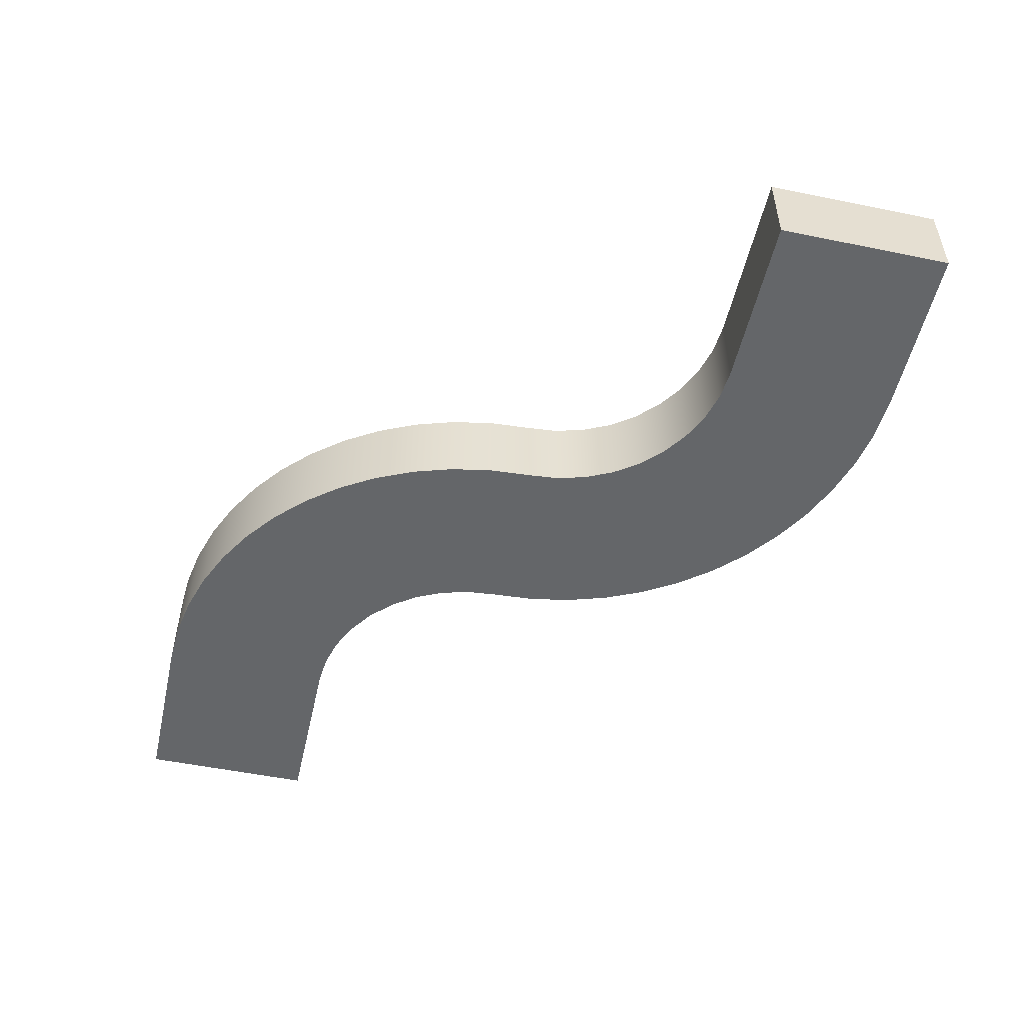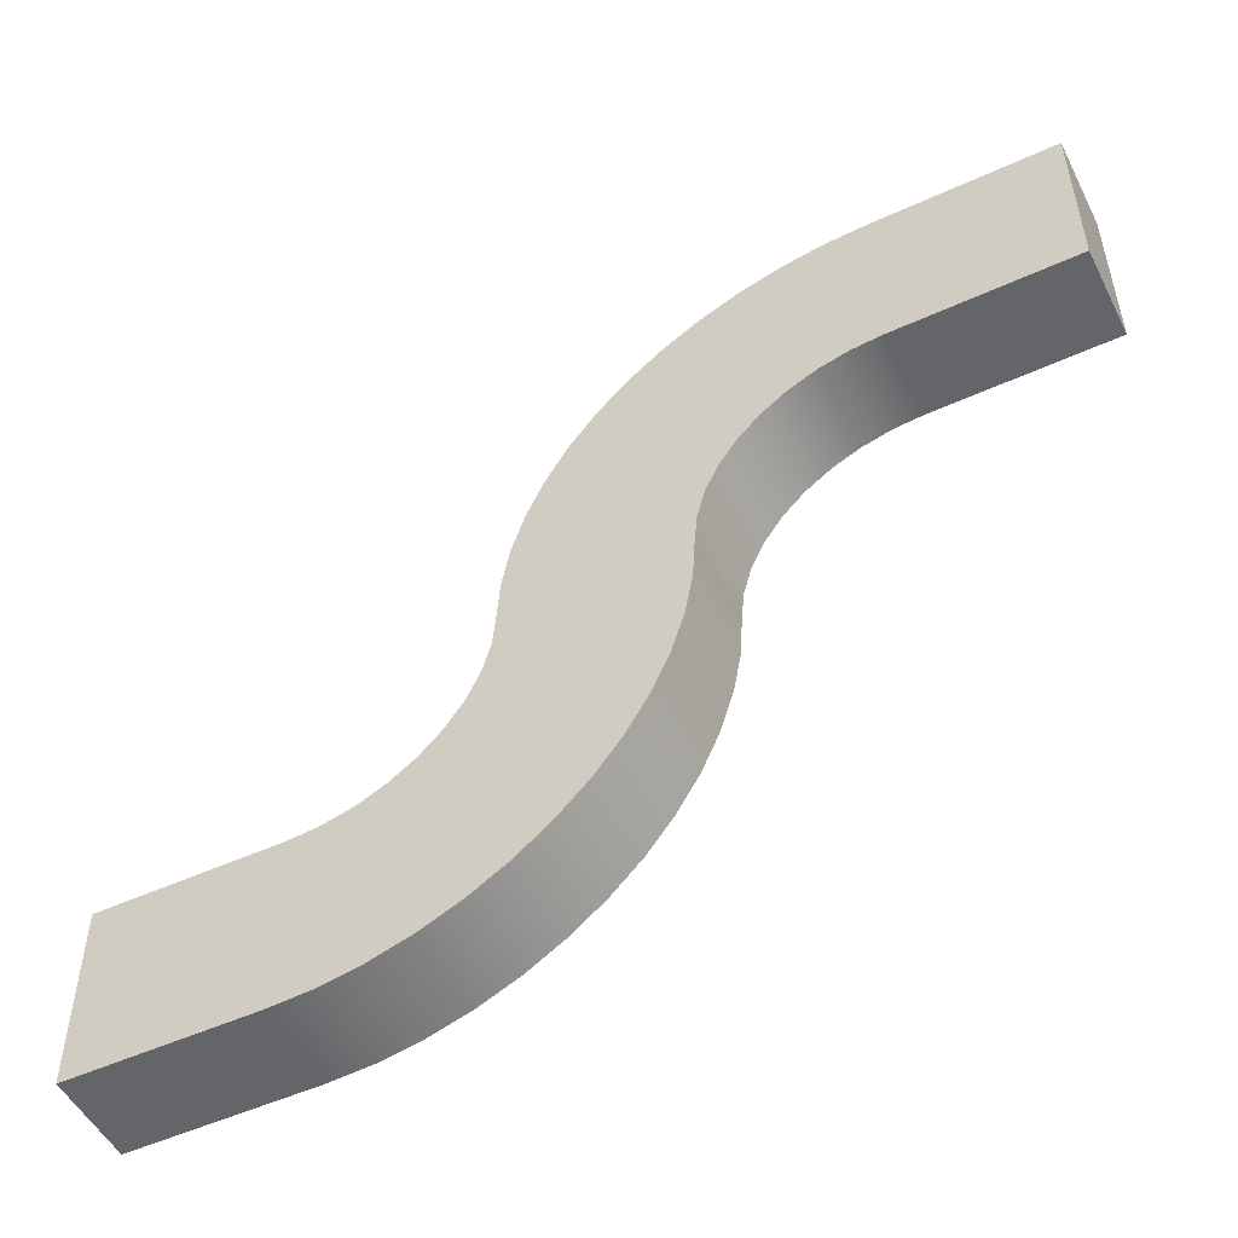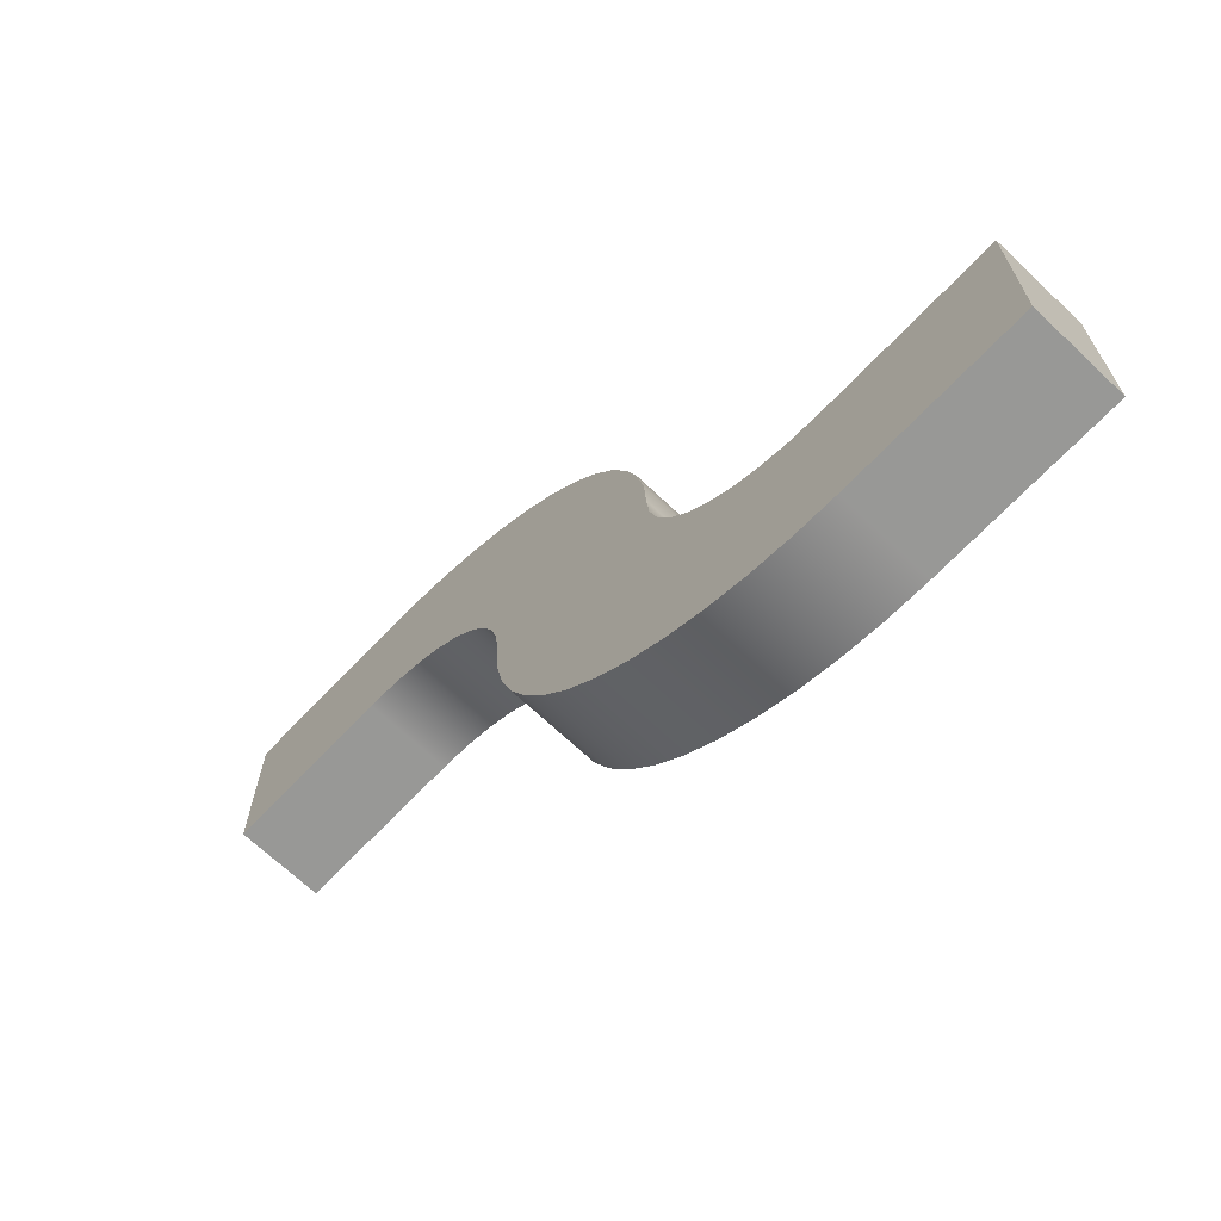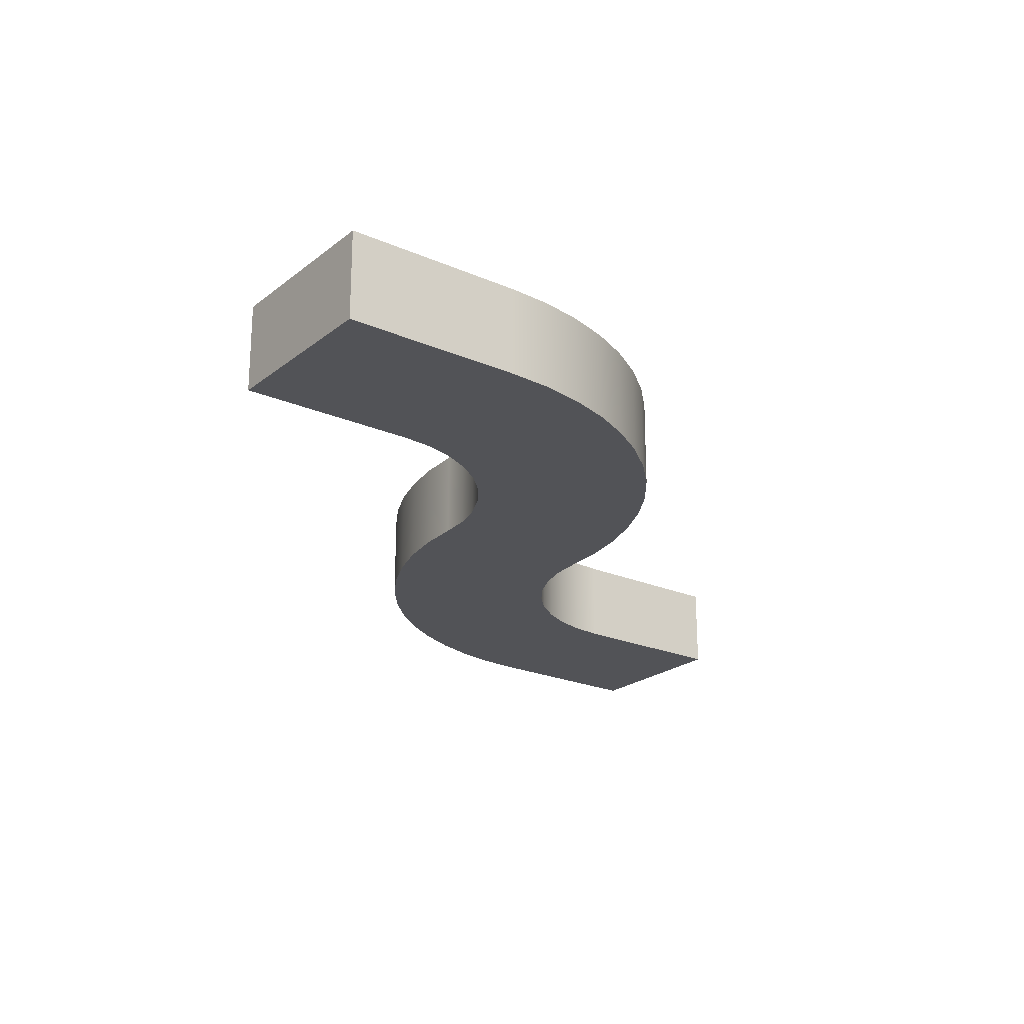
<metadata>
{"format":"obj","ext":"obj","renderer":"f3d","projection":"perspective","resolution":1024,"background":"white","views":[{"elev":-51.7,"azim":-102.5,"up":"+Y"},{"elev":-51.4,"azim":-153.6,"up":"+Z"},{"elev":-68.4,"azim":46.5,"up":"+Z"},{"elev":-22.4,"azim":-36.9,"up":"+Y"}]}
</metadata>
<code>
v -1.255 0.5523 1.105
v -1.255 0.5523 1.005
v -1.255 0.4523 1.005
v -1.255 0.5523 0.9048
v -1.255 0.4523 0.9048
v -1.255 0.4523 1.105
v -1.055 0.5523 1.105
v -1.155 0.5523 1.105
v -1.155 0.4523 1.105
v -1.255 0.5523 1.105
v -1.255 0.4523 1.105
v -1.055 0.4523 1.105
v -0.6547 0.4523 0.7048
v -0.6547 0.5523 0.7048
v -0.6576 0.5523 0.753
v -0.6576 0.4523 0.753
v -0.6663 0.5523 0.8006
v -0.6807 0.4523 0.8467
v -0.6676 0.4523 0.8048
v -0.6676 0.5523 0.8048
v -0.6663 0.4523 0.8006
v -0.6807 0.5523 0.8467
v -0.7005 0.5523 0.8907
v -0.7255 0.4523 0.9321
v -0.709 0.4523 0.9048
v -0.709 0.5523 0.9048
v -0.7005 0.4523 0.8907
v -0.7553 0.4523 0.9701
v -0.7547 0.4523 0.9693
v -0.7547 0.5523 0.9693
v -0.7255 0.5523 0.9321
v -0.7553 0.5523 0.9701
v -0.7894 0.5523 1.004
v -0.8275 0.4523 1.034
v -0.7902 0.4523 1.005
v -0.7902 0.5523 1.005
v -0.7894 0.4523 1.004
v -0.8688 0.4523 1.059
v -0.8547 0.4523 1.05
v -0.8547 0.5523 1.05
v -0.8275 0.5523 1.034
v -0.8688 0.5523 1.059
v -0.9128 0.5523 1.079
v -0.959 0.4523 1.093
v -0.9547 0.4523 1.092
v -0.9547 0.5523 1.092
v -0.9128 0.4523 1.079
v -0.959 0.5523 1.093
v -1.006 0.5523 1.102
v -1.006 0.4523 1.102
v -1.055 0.5523 1.105
v -1.055 0.4523 1.105
v -0.4894 0.4523 0.5079
v -0.4547 0.4523 0.5048
v -0.4547 0.5523 0.5048
v -0.5231 0.4523 0.5169
v -0.4894 0.5523 0.5079
v -0.5547 0.4523 0.5316
v -0.5231 0.5523 0.5169
v -0.5832 0.4523 0.5516
v -0.5547 0.5523 0.5316
v -0.6079 0.4523 0.5763
v -0.5832 0.5523 0.5516
v -0.6279 0.4523 0.6048
v -0.6079 0.5523 0.5763
v -0.6426 0.4523 0.6364
v -0.6279 0.5523 0.6048
v -0.6517 0.4523 0.6701
v -0.6426 0.5523 0.6364
v -0.6547 0.4523 0.7048
v -0.6517 0.5523 0.6701
v -0.6547 0.5523 0.7048
v -0.2547 0.5523 0.5048
v -0.3547 0.5523 0.5048
v -0.3547 0.4523 0.5048
v -0.4547 0.5523 0.5048
v -0.4547 0.4523 0.5048
v -0.2547 0.4523 0.5048
v -0.2547 0.5523 0.3048
v -0.2547 0.5523 0.4048
v -0.2547 0.4523 0.4048
v -0.2547 0.5523 0.5048
v -0.2547 0.4523 0.5048
v -0.2547 0.4523 0.3048
v -0.4547 0.5523 0.3048
v -0.3547 0.5523 0.3048
v -0.3547 0.4523 0.3048
v -0.2547 0.5523 0.3048
v -0.2547 0.4523 0.3048
v -0.4547 0.4523 0.3048
v -1.155 0.5523 0.9048
v -1.255 0.5523 0.9048
v -1.255 0.5523 1.005
v -1.155 0.5523 1.005
v -1.255 0.5523 1.105
v -1.055 0.5523 0.9048
v -1.055 0.5523 1.005
v -1.155 0.5523 1.105
v -0.9547 0.5523 0.9048
v -0.8547 0.5523 0.9048
v -0.9547 0.5523 1.005
v -0.7547 0.5523 0.7048
v -0.8547 0.5523 0.7048
v -0.8547 0.5523 0.8048
v -0.7547 0.5523 0.8048
v -0.6547 0.5523 0.5048
v -0.7547 0.5523 0.5048
v -0.7547 0.5523 0.6048
v -0.6547 0.5523 0.6048
v -0.5547 0.5523 0.4048
v -0.6547 0.5523 0.4048
v -0.4547 0.5523 0.4048
v -0.5547 0.5523 0.5048
v -0.3547 0.5523 0.3048
v -0.4547 0.5523 0.3048
v -0.3547 0.5523 0.4048
v -0.4547 0.5523 0.5048
v -0.2547 0.5523 0.3048
v -0.2547 0.5523 0.4048
v -0.3547 0.5523 0.5048
v -1.006 0.5523 1.102
v -0.959 0.5523 1.093
v -1.055 0.5523 1.105
v -0.8688 0.5523 1.059
v -0.8547 0.5523 1.05
v -0.9128 0.5523 1.079
v -0.9547 0.5523 1.092
v -0.8547 0.5523 1.005
v -0.8275 0.5523 1.034
v -0.7902 0.5523 1.005
v -0.7553 0.5523 0.9701
v -0.7547 0.5523 0.9693
v -0.7894 0.5523 1.004
v -0.7547 0.5523 0.9048
v -0.7255 0.5523 0.9321
v -0.7005 0.5523 0.8907
v -0.6807 0.5523 0.8467
v -0.709 0.5523 0.9048
v -0.6663 0.5523 0.8006
v -0.6576 0.5523 0.753
v -0.6676 0.5523 0.8048
v -0.6547 0.5523 0.7048
v -0.6517 0.5523 0.6701
v -0.6426 0.5523 0.6364
v -0.6279 0.5523 0.6048
v -0.5832 0.5523 0.5516
v -0.5547 0.5523 0.5316
v -0.6079 0.5523 0.5763
v -0.5231 0.5523 0.5169
v -0.4894 0.5523 0.5079
v -0.5029 0.5523 0.3078
v -0.5504 0.5523 0.3165
v -0.6406 0.5523 0.3507
v -0.6547 0.5523 0.3592
v -0.5547 0.5523 0.3178
v -0.5965 0.5523 0.3308
v -0.6819 0.5523 0.3756
v -0.7541 0.5523 0.4396
v -0.7547 0.5523 0.4403
v -0.7199 0.5523 0.4054
v -0.7192 0.5523 0.4048
v -0.7839 0.5523 0.4776
v -0.8003 0.5523 0.5048
v -0.8089 0.5523 0.5189
v -0.8287 0.5523 0.563
v -0.8431 0.5523 0.6091
v -0.8518 0.5523 0.6566
v -0.8417 0.5523 0.6048
v -0.8577 0.5523 0.7396
v -0.8668 0.5523 0.7732
v -0.9261 0.5523 0.858
v -0.9547 0.5523 0.878
v -0.9015 0.5523 0.8334
v -0.8815 0.5523 0.8048
v -0.9863 0.5523 0.8928
v -1.02 0.5523 0.9018
v -0.2547 0.5523 0.5048
v -0.2547 0.4523 0.3048
v -0.2547 0.4523 0.4048
v -0.3547 0.4523 0.4048
v -0.2547 0.4523 0.5048
v -0.3547 0.4523 0.5048
v -0.3547 0.4523 0.3048
v -0.4547 0.4523 0.4048
v -0.4547 0.4523 0.5048
v -0.5547 0.4523 0.5048
v -0.5547 0.4523 0.4048
v -0.6547 0.4523 0.5048
v -0.6547 0.4523 0.6048
v -0.7547 0.4523 0.6048
v -0.6547 0.4523 0.7048
v -0.7547 0.4523 0.7048
v -0.7547 0.4523 0.8048
v -0.8547 0.4523 0.8048
v -0.7547 0.4523 0.9048
v -0.8547 0.4523 0.9048
v -0.8547 0.4523 1.005
v -0.9547 0.4523 1.005
v -0.9547 0.4523 0.9048
v -1.055 0.4523 1.005
v -1.055 0.4523 0.9048
v -1.155 0.4523 1.005
v -1.055 0.4523 1.105
v -1.155 0.4523 1.105
v -1.155 0.4523 0.9048
v -1.255 0.4523 1.005
v -1.255 0.4523 1.105
v -1.02 0.4523 0.9018
v -0.9863 0.4523 0.8928
v -0.9547 0.4523 0.878
v -0.9015 0.4523 0.8334
v -0.8815 0.4523 0.8048
v -0.9261 0.4523 0.858
v -0.8668 0.4523 0.7732
v -0.8577 0.4523 0.7396
v -0.8518 0.4523 0.6566
v -0.8547 0.4523 0.7048
v -0.8431 0.4523 0.6091
v -0.8089 0.4523 0.5189
v -0.8003 0.4523 0.5048
v -0.8287 0.4523 0.563
v -0.8417 0.4523 0.6048
v -0.7547 0.4523 0.5048
v -0.7839 0.4523 0.4776
v -0.7547 0.4523 0.4403
v -0.7199 0.4523 0.4054
v -0.7192 0.4523 0.4048
v -0.7541 0.4523 0.4396
v -0.6547 0.4523 0.4048
v -0.6819 0.4523 0.3756
v -0.6406 0.4523 0.3507
v -0.5965 0.4523 0.3308
v -0.6547 0.4523 0.3592
v -0.5504 0.4523 0.3165
v -0.5029 0.4523 0.3078
v -0.5547 0.4523 0.3178
v -0.4894 0.4523 0.5079
v -0.5231 0.4523 0.5169
v -0.6079 0.4523 0.5763
v -0.6279 0.4523 0.6048
v -0.5832 0.4523 0.5516
v -0.5547 0.4523 0.5316
v -0.6426 0.4523 0.6364
v -0.6517 0.4523 0.6701
v -0.6576 0.4523 0.753
v -0.6663 0.4523 0.8006
v -0.7005 0.4523 0.8907
v -0.709 0.4523 0.9048
v -0.6676 0.4523 0.8048
v -0.6807 0.4523 0.8467
v -0.7255 0.4523 0.9321
v -0.7547 0.4523 0.9693
v -0.7894 0.4523 1.004
v -0.7902 0.4523 1.005
v -0.7553 0.4523 0.9701
v -0.8275 0.4523 1.034
v -0.8547 0.4523 1.05
v -0.8688 0.4523 1.059
v -0.9128 0.4523 1.079
v -0.959 0.4523 1.093
v -1.006 0.4523 1.102
v -0.9547 0.4523 1.092
v -0.4547 0.4523 0.3048
v -1.255 0.4523 0.9048
v -0.8547 0.4523 0.7048
v -0.8547 0.5523 0.7048
v -0.8518 0.5523 0.6566
v -0.8518 0.4523 0.6566
v -0.8431 0.5523 0.6091
v -0.8287 0.4523 0.563
v -0.8417 0.4523 0.6048
v -0.8417 0.5523 0.6048
v -0.8431 0.4523 0.6091
v -0.8287 0.5523 0.563
v -0.8089 0.5523 0.5189
v -0.7839 0.4523 0.4776
v -0.8003 0.4523 0.5048
v -0.8003 0.5523 0.5048
v -0.8089 0.4523 0.5189
v -0.7541 0.4523 0.4396
v -0.7547 0.4523 0.4403
v -0.7547 0.5523 0.4403
v -0.7839 0.5523 0.4776
v -0.7541 0.5523 0.4396
v -0.7199 0.5523 0.4054
v -0.6819 0.4523 0.3756
v -0.7192 0.4523 0.4048
v -0.7192 0.5523 0.4048
v -0.7199 0.4523 0.4054
v -0.6406 0.4523 0.3507
v -0.6547 0.4523 0.3592
v -0.6547 0.5523 0.3592
v -0.6819 0.5523 0.3756
v -0.6406 0.5523 0.3507
v -0.5965 0.5523 0.3308
v -0.5504 0.4523 0.3165
v -0.5547 0.4523 0.3178
v -0.5547 0.5523 0.3178
v -0.5965 0.4523 0.3308
v -0.5504 0.5523 0.3165
v -0.5029 0.5523 0.3078
v -0.5029 0.4523 0.3078
v -0.4547 0.5523 0.3048
v -0.4547 0.4523 0.3048
v -1.02 0.4523 0.9018
v -1.055 0.4523 0.9048
v -1.055 0.5523 0.9048
v -0.9863 0.4523 0.8928
v -1.02 0.5523 0.9018
v -0.9547 0.4523 0.878
v -0.9863 0.5523 0.8928
v -0.9261 0.4523 0.858
v -0.9547 0.5523 0.878
v -0.9015 0.4523 0.8334
v -0.9261 0.5523 0.858
v -0.8815 0.4523 0.8048
v -0.9015 0.5523 0.8334
v -0.8668 0.4523 0.7732
v -0.8815 0.5523 0.8048
v -0.8577 0.4523 0.7396
v -0.8668 0.5523 0.7732
v -0.8547 0.4523 0.7048
v -0.8577 0.5523 0.7396
v -0.8547 0.5523 0.7048
v -1.255 0.5523 0.9048
v -1.155 0.5523 0.9048
v -1.155 0.4523 0.9048
v -1.055 0.5523 0.9048
v -1.055 0.4523 0.9048
v -1.255 0.4523 0.9048
g  mesh 1 45-1
f 2 5 3
f 5 2 4
f 3 1 2
f 1 3 6
f 11 8 10
f 8 11 9
f 7 9 12
f 9 7 8
f 44 46 48
f 38 43 47
f 38 40 42
f 34 36 41
f 28 33 37
f 44 49 50
f 24 26 31
f 18 23 27
f 18 20 22
f 16 17 21
f 13 15 16
f 50 51 52
f 51 50 49
f 49 44 48
f 43 45 47
f 45 43 46
f 46 44 45
f 43 38 42
f 41 39 34
f 39 41 40
f 40 38 39
f 33 35 37
f 35 33 36
f 36 34 35
f 33 28 32
f 31 29 24
f 29 31 30
f 15 13 14
f 30 28 29
f 17 16 15
f 20 18 19
f 17 19 21
f 19 17 20
f 23 25 27
f 26 24 25
f 28 30 32
f 25 23 26
f 23 18 22
f 53 55 57
f 58 59 61
f 60 61 63
f 62 63 65
f 64 65 67
f 66 67 69
f 68 69 71
f 70 71 72
f 71 70 68
f 69 68 66
f 67 66 64
f 65 64 62
f 63 62 60
f 61 60 58
f 59 58 56
f 57 56 53
f 55 53 54
f 56 57 59
f 73 75 78
f 77 74 76
f 75 73 74
f 74 77 75
f 79 81 84
f 83 80 82
f 81 79 80
f 80 83 81
f 86 89 87
f 89 86 88
f 87 85 86
f 85 87 90
f 268 269 273
f 270 272 274
f 270 275 279
f 276 278 283
f 280 282 284
f 280 285 289
f 286 288 293
f 290 292 294
f 290 295 299
f 296 298 300
f 296 301 302
f 265 267 268
f 303 302 301
f 301 296 300
f 295 297 299
f 297 295 298
f 298 296 297
f 295 290 294
f 293 291 286
f 291 293 292
f 292 290 291
f 285 287 289
f 287 285 288
f 288 286 287
f 285 280 284
f 283 281 276
f 281 283 282
f 282 280 281
f 275 277 279
f 277 275 278
f 278 276 277
f 275 270 274
f 269 271 273
f 271 269 272
f 272 270 271
f 269 268 267
f 267 265 266
f 302 303 304
f 314 315 317
f 308 309 311
f 310 311 313
f 312 313 315
f 316 317 319
f 318 319 321
f 320 321 323
f 322 323 324
f 323 322 320
f 321 320 318
f 319 318 316
f 317 316 314
f 315 314 312
f 313 312 310
f 311 310 308
f 309 308 305
f 307 305 306
f 305 307 309
f 327 325 326
f 325 327 330
f 329 326 328
f 326 329 327
f 105 100 134
f 91 93 94
f 94 95 98
f 96 94 97
f 97 98 123
f 99 97 101
f 100 101 128
f 102 104 105
f 106 108 109
f 109 102 142
f 110 106 113
f 112 113 117
f 114 112 116
f 116 117 120
f 118 116 119
f 119 120 177
f 101 122 127
f 101 125 128
f 128 129 130
f 100 132 134
f 134 135 138
f 105 137 141
f 102 140 142
f 109 144 145
f 106 147 113
f 113 150 117
f 110 152 155
f 110 154 111
f 111 157 161
f 106 159 107
f 107 162 163
f 108 165 168
f 102 167 103
f 104 170 174
f 100 172 99
f 99 176 96
f 175 99 172
f 176 99 175
f 100 174 173
f 174 100 104
f 171 100 173
f 172 100 171
f 104 169 170
f 169 104 103
f 166 108 168
f 108 167 102
f 167 108 166
f 108 164 165
f 108 163 164
f 163 108 107
f 162 107 159
f 106 161 160
f 161 106 111
f 158 106 160
f 159 106 158
f 157 111 154
f 110 156 153
f 156 110 155
f 154 110 153
f 110 151 152
f 151 112 115
f 151 110 112
f 149 113 147
f 150 113 149
f 106 148 146
f 106 145 148
f 147 106 146
f 145 106 109
f 109 143 144
f 143 109 142
f 105 140 102
f 139 105 141
f 140 105 139
f 105 138 136
f 138 105 134
f 137 105 136
f 93 91 92
f 95 94 93
f 94 96 91
f 98 97 94
f 97 99 96
f 101 100 99
f 104 102 103
f 100 105 104
f 108 106 107
f 102 109 108
f 106 110 111
f 113 112 110
f 112 114 115
f 117 116 112
f 116 118 114
f 120 119 116
f 121 101 97
f 101 121 122
f 121 97 123
f 125 101 124
f 124 101 126
f 126 101 127
f 129 128 125
f 130 100 128
f 132 100 131
f 100 130 133
f 100 133 131
f 135 134 132
f 227 188 226
f 188 225 228
f 188 228 226
f 230 229 227
f 232 187 231
f 233 187 229
f 187 233 231
f 235 187 234
f 187 235 184
f 234 187 236
f 237 186 185
f 186 237 238
f 240 188 239
f 239 188 241
f 242 188 186
f 188 242 241
f 244 189 243
f 243 189 240
f 245 193 192
f 193 245 246
f 245 192 191
f 248 193 247
f 250 193 249
f 193 250 247
f 251 195 248
f 252 196 195
f 254 196 253
f 196 252 255
f 196 255 253
f 256 197 254
f 257 198 197
f 198 257 258
f 198 258 259
f 261 198 260
f 260 198 262
f 198 261 200
f 200 261 203
f 198 259 262
f 197 256 257
f 196 254 197
f 195 251 252
f 193 248 195
f 193 246 249
f 189 244 191
f 188 240 189
f 186 238 242
f 184 235 263
f 187 232 236
f 229 230 233
f 188 227 229
f 223 224 225
f 190 220 223
f 190 218 222
f 194 215 217
f 196 212 194
f 199 209 210
f 202 207 206
f 205 206 264
f 200 204 202
f 201 202 205
f 199 200 201
f 196 198 199
f 193 196 194
f 192 194 217
f 189 192 190
f 188 190 223
f 187 188 229
f 184 186 187
f 224 223 220
f 180 185 184
f 183 184 263
f 179 182 180
f 178 180 183
f 221 190 222
f 219 190 221
f 220 190 219
f 180 178 179
f 182 179 181
f 184 183 180
f 185 180 182
f 186 184 185
f 188 187 186
f 190 188 189
f 192 189 191
f 194 192 193
f 196 193 195
f 198 196 197
f 200 199 198
f 202 201 200
f 204 200 203
f 206 205 202
f 207 202 204
f 208 199 201
f 199 208 209
f 210 196 199
f 212 196 211
f 196 210 213
f 196 213 211
f 215 194 214
f 214 194 212
f 216 190 192
f 216 192 217
f 190 216 218
f 225 188 223

</code>
